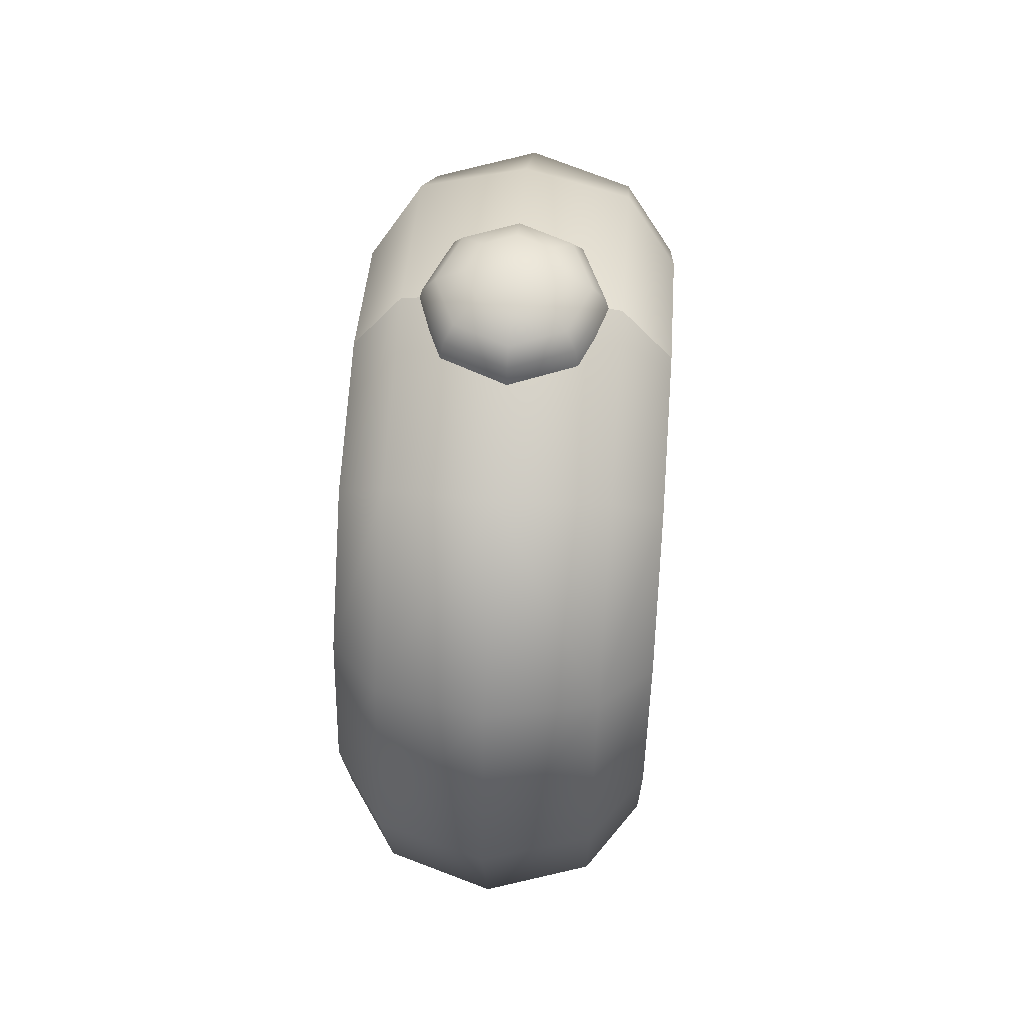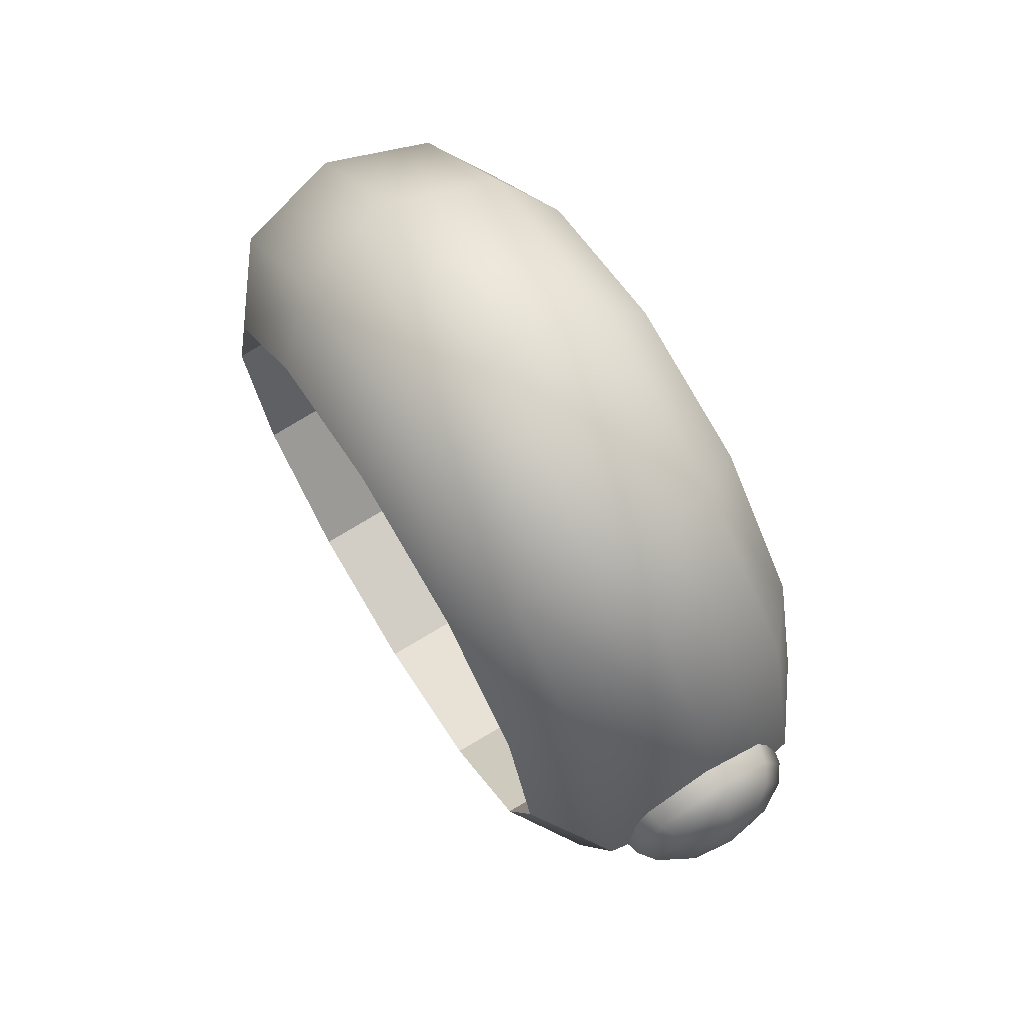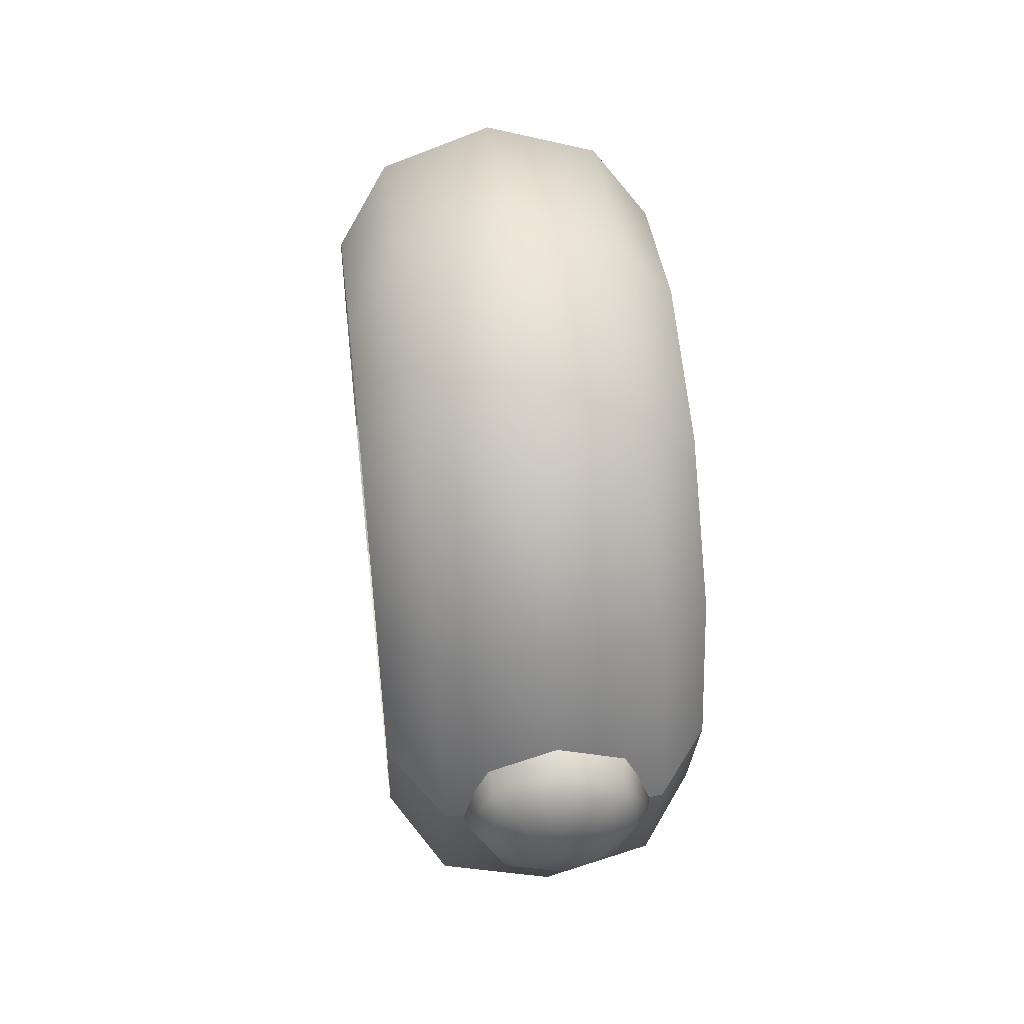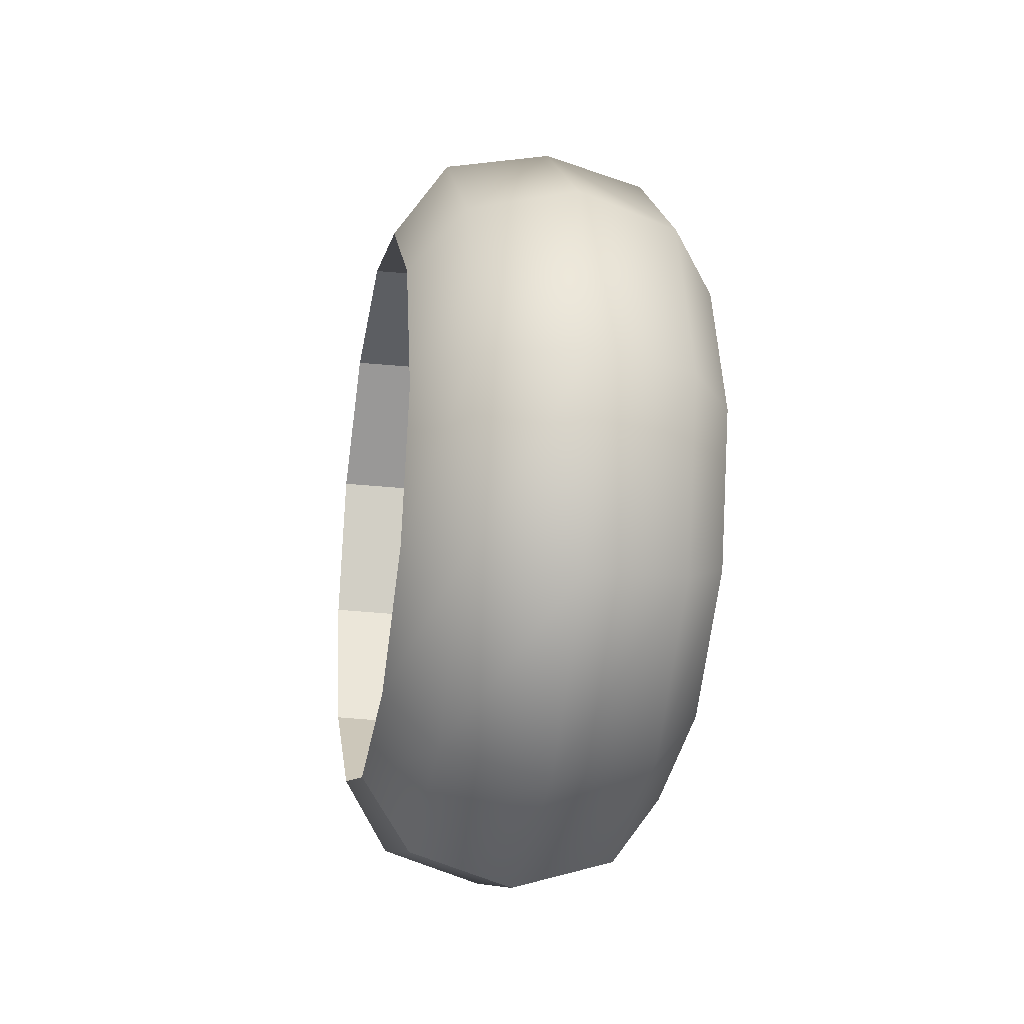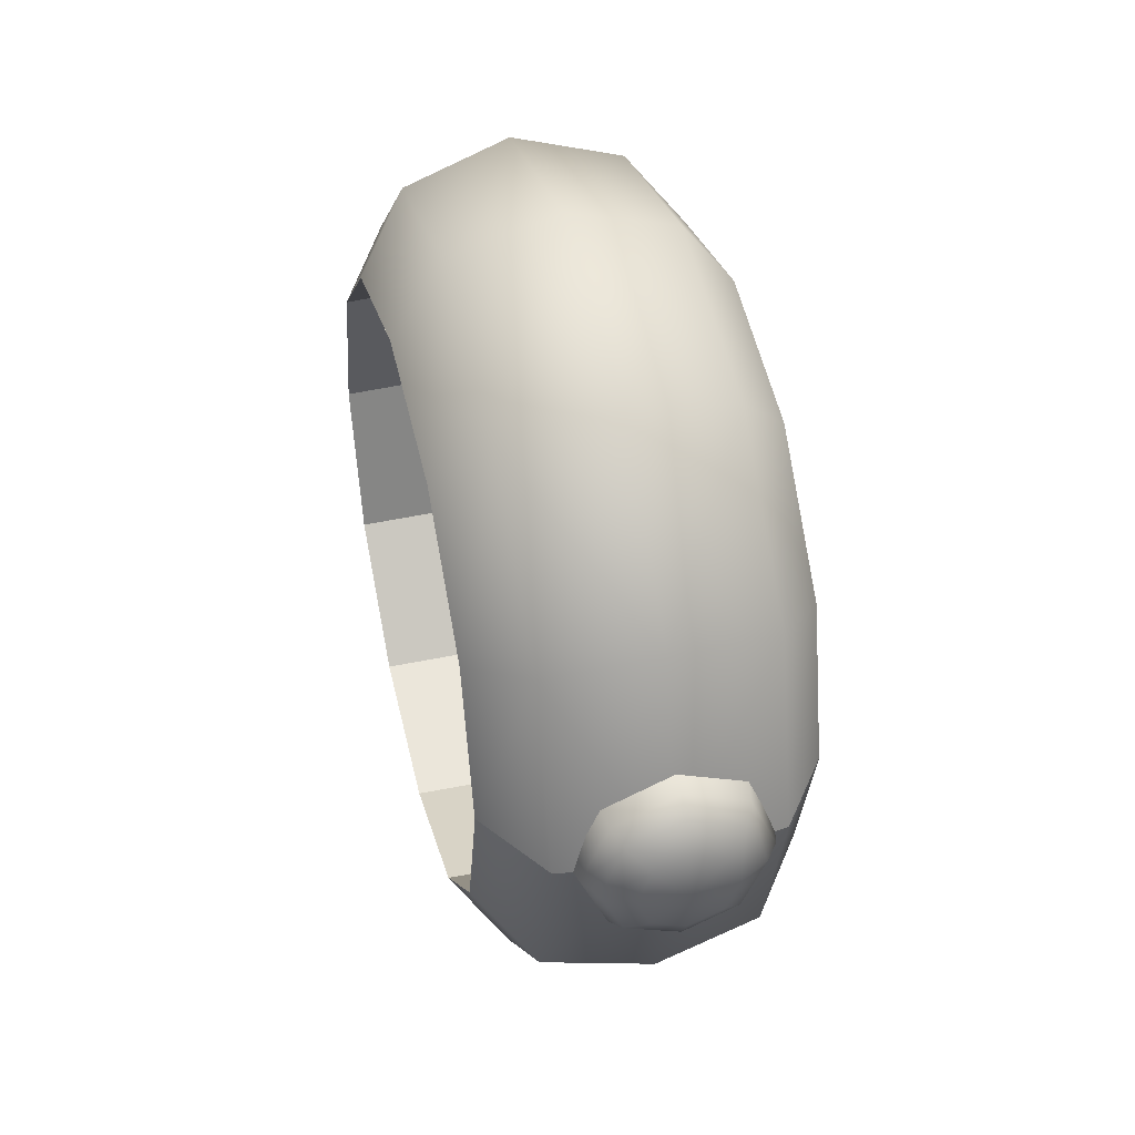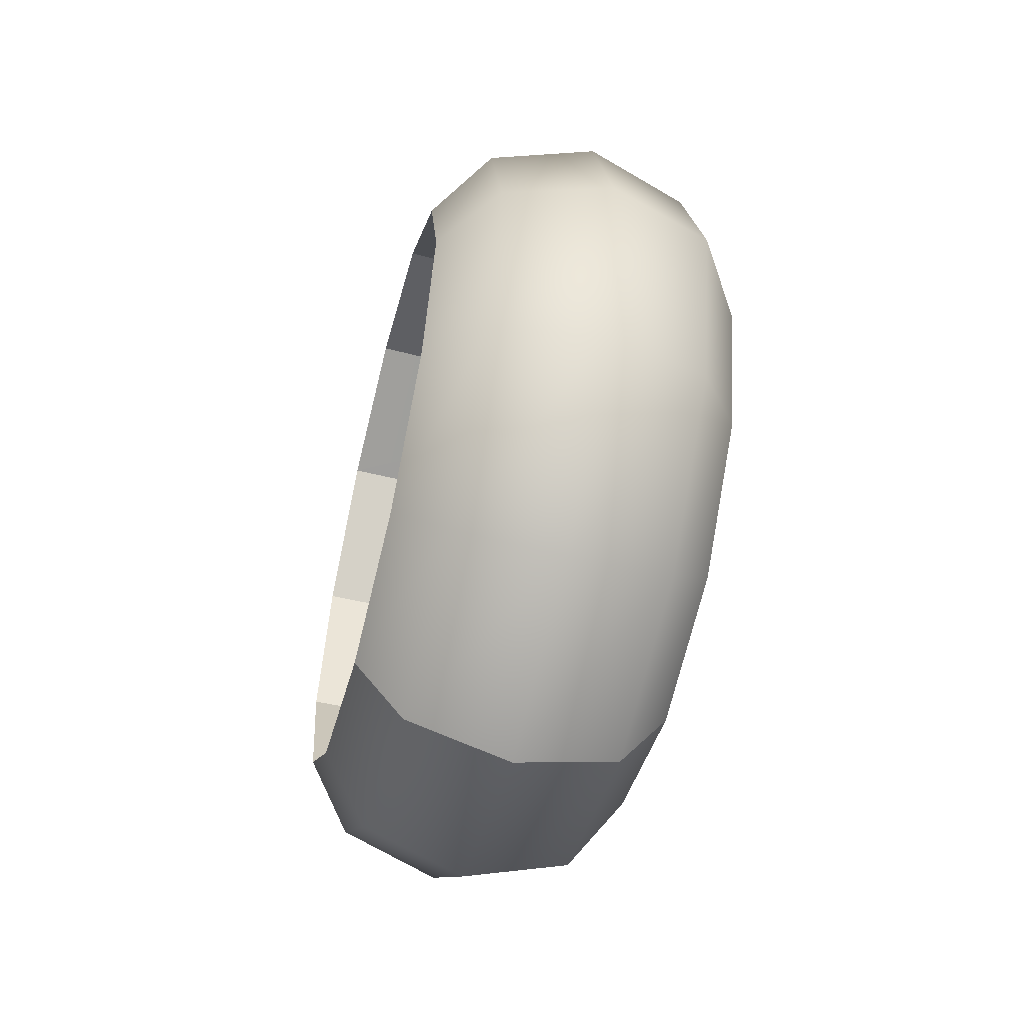
<metadata>
{"format":"obj","ext":"obj","renderer":"f3d","projection":"perspective","resolution":1024,"background":"white","views":[{"elev":57.0,"azim":4.2,"up":"+Z"},{"elev":70.4,"azim":-31.8,"up":"+Y"},{"elev":51.7,"azim":-6.5,"up":"+Y"},{"elev":-24.0,"azim":-10.8,"up":"+Z"},{"elev":43.6,"azim":-14.3,"up":"+Y"},{"elev":-56.0,"azim":165.7,"up":"+Z"}]}
</metadata>
<code>
o vsn_mesh_0_b1_bngl01_mesh_0_b1_bngl01.001
v 0.9704 0.01115 2.718
v 0.9796 0.02029 2.715
v 0.9704 0.02408 2.715
v 0.9833 0.01115 2.715
v 0.9613 0.02029 2.715
v 0.9796 0.00202 2.715
v 0.9575 0.01115 2.715
v 0.9704 -0.001765 2.715
v 0.9613 0.00202 2.715
v 0.9704 0.03174 2.711
v 0.985 0.02571 2.711
v 0.9498 0.01115 2.711
v 0.9559 0.02571 2.711
v 0.985 -0.0034 2.711
v 0.991 0.01115 2.711
v 0.9559 -0.0034 2.711
v 0.9704 -0.009429 2.711
v 0.9533 0.02827 2.706
v 0.9704 0.03535 2.706
v 0.9946 0.01115 2.706
v 0.9875 0.02827 2.706
v 0.9704 -0.01304 2.706
v 0.9875 -0.005956 2.706
v 0.9462 0.01115 2.706
v 0.9533 -0.005956 2.706
v 0.9704 0.0366 2.701
v 0.9884 0.02915 2.701
v 0.9884 -0.006836 2.701
v 0.9959 0.01116 2.701
v 0.9524 -0.006836 2.701
v 0.9704 -0.01429 2.701
v 0.9524 0.02915 2.701
v 0.945 0.01116 2.701
v 0.9991 -0.07869 2.65
v 0.9991 -0.09259 2.599
v 1.013 -0.0621 2.641
v 0.9698 -0.1014 2.599
v 1.013 -0.03114 2.672
v 0.9698 -0.08636 2.655
v 0.9991 -0.04072 2.688
v 0.9698 -0.04514 2.693
v 1.013 -0.07343 2.599
v 0.9698 -0.08636 2.542
v 0.9991 -0.07869 2.547
v 1.013 0.01116 2.683
v 0.9405 -0.07869 2.65
v 0.9405 -0.09259 2.599
v 1.013 -0.0621 2.556
v 0.9405 -0.07869 2.547
v 0.9698 -0.04514 2.501
v 0.9405 -0.04072 2.509
v 0.9991 0.01116 2.702
v 0.9405 -0.04072 2.688
v 0.9698 0.01115 2.707
v 0.9991 -0.04072 2.509
v 1.013 -0.03114 2.525
v 0.9266 -0.03022 2.527
v 0.9405 0.01116 2.495
v 0.9266 0.01116 2.516
v 0.9266 -0.0716 2.599
v 0.9266 -0.06051 2.557
v 0.9405 0.01115 2.702
v 0.9266 -0.06051 2.64
v 0.9266 -0.03022 2.67
v 0.9991 0.01116 2.495
v 1.013 0.01116 2.514
v 0.9698 0.01116 2.486
v 0.9266 0.01116 2.681
v 0.9405 0.101 2.65
v 0.9405 0.1149 2.599
v 0.9266 0.08282 2.64
v 0.9698 0.1238 2.599
v 0.9266 0.05253 2.67
v 0.9698 0.1087 2.655
v 0.9405 0.06303 2.688
v 0.9698 0.06746 2.693
v 0.9266 0.09391 2.599
v 0.9698 0.1087 2.542
v 0.9405 0.101 2.547
v 0.9266 0.01116 2.681
v 0.9991 0.101 2.65
v 0.9991 0.1149 2.599
v 0.9266 0.08282 2.557
v 0.9991 0.101 2.547
v 0.9698 0.06746 2.501
v 0.9991 0.06303 2.509
v 0.9405 0.01115 2.702
v 0.9991 0.06303 2.688
v 0.9698 0.01115 2.707
v 0.9405 0.06303 2.509
v 0.9266 0.05253 2.527
v 1.013 0.05345 2.525
v 0.9991 0.01116 2.495
v 1.013 0.01116 2.514
v 1.013 0.09574 2.599
v 1.013 0.08441 2.556
v 0.9991 0.01116 2.702
v 1.013 0.08441 2.641
v 1.013 0.05345 2.672
v 0.9405 0.01116 2.495
v 0.9266 0.01116 2.516
v 0.9698 0.01116 2.486
v 1.013 0.01116 2.683
v 0.9266 0.01116 2.681
v 1.013 -0.03114 2.672
v 0.9266 -0.03022 2.67
v 1.013 0.01116 2.683
v 0.9266 -0.03022 2.67
v 1.013 -0.0621 2.641
v 0.9266 -0.06051 2.64
v 1.013 -0.03114 2.672
v 0.9266 -0.06051 2.64
v 1.013 -0.07343 2.599
v 0.9266 -0.0716 2.599
v 1.013 -0.0621 2.641
v 0.9266 -0.0716 2.599
v 1.013 -0.0621 2.556
v 0.9266 -0.06051 2.557
v 1.013 -0.07343 2.599
v 0.9266 -0.06051 2.557
v 1.013 -0.03114 2.525
v 0.9266 -0.03022 2.527
v 1.013 -0.0621 2.556
v 0.9266 -0.03022 2.527
v 1.013 0.01116 2.514
v 0.9266 0.01116 2.516
v 1.013 -0.03114 2.525
v 0.9266 0.01116 2.516
v 1.013 0.05345 2.525
v 0.9266 0.05253 2.527
v 1.013 0.01116 2.514
v 0.9266 0.05253 2.527
v 1.013 0.08441 2.556
v 0.9266 0.08282 2.557
v 1.013 0.05345 2.525
v 0.9266 0.08282 2.557
v 1.013 0.09574 2.599
v 0.9266 0.09391 2.599
v 1.013 0.08441 2.556
v 0.9266 0.09391 2.599
v 1.013 0.08441 2.641
v 0.9266 0.08282 2.64
v 1.013 0.09574 2.599
v 0.9266 0.08282 2.64
v 1.013 0.05345 2.672
v 0.9266 0.05253 2.67
v 1.013 0.08441 2.641
v 0.9266 0.05253 2.67
v 1.013 0.01116 2.683
v 0.9266 0.01116 2.681
v 1.013 0.05345 2.672
f 104 105 106
f 104 107 105
f 108 109 110
f 108 111 109
f 112 113 114
f 112 115 113
f 116 117 118
f 116 119 117
f 120 121 122
f 120 123 121
f 124 125 126
f 124 127 125
f 128 129 130
f 128 131 129
f 132 133 134
f 132 135 133
f 136 137 138
f 136 139 137
f 140 141 142
f 140 143 141
f 144 145 146
f 144 147 145
f 148 149 150
f 148 151 149
f 1 2 3
f 1 4 2
f 1 3 5
f 1 6 4
f 1 5 7
f 1 8 6
f 1 7 9
f 1 9 8
f 2 10 3
f 2 4 11
f 2 11 10
f 5 12 7
f 5 3 13
f 5 13 12
f 3 10 13
f 6 8 14
f 6 15 4
f 6 14 15
f 4 15 11
f 9 7 16
f 9 17 8
f 9 16 17
f 8 17 14
f 7 12 16
f 10 18 13
f 10 11 19
f 10 19 18
f 15 14 20
f 15 21 11
f 15 20 21
f 11 21 19
f 17 16 22
f 17 23 14
f 17 22 23
f 14 23 20
f 12 13 24
f 12 25 16
f 12 24 25
f 16 25 22
f 13 18 24
f 21 26 19
f 21 20 27
f 21 27 26
f 23 22 28
f 23 29 20
f 23 28 29
f 29 27 20
f 25 24 30
f 25 31 22
f 25 30 31
f 31 28 22
f 18 19 32
f 18 33 24
f 18 32 33
f 33 30 24
f 32 19 26
f 34 35 36
f 34 37 35
f 34 36 38
f 34 39 37
f 34 38 40
f 34 41 39
f 34 40 41
f 35 42 36
f 35 37 43
f 35 44 42
f 35 43 44
f 38 45 40
f 39 41 46
f 39 47 37
f 39 46 47
f 42 44 48
f 43 37 49
f 43 50 44
f 43 49 51
f 43 51 50
f 37 47 49
f 45 52 40
f 41 53 46
f 41 40 54
f 41 54 53
f 40 52 54
f 48 44 55
f 48 55 56
f 44 50 55
f 51 49 57
f 51 58 50
f 51 57 59
f 51 59 58
f 47 46 60
f 47 61 49
f 47 60 61
f 61 57 49
f 53 54 62
f 53 63 46
f 53 62 64
f 53 64 63
f 63 60 46
f 56 55 65
f 56 65 66
f 50 58 67
f 50 67 55
f 55 67 65
f 62 68 64
f 69 70 71
f 69 72 70
f 69 71 73
f 69 74 72
f 69 73 75
f 69 76 74
f 69 75 76
f 70 77 71
f 70 72 78
f 70 79 77
f 70 78 79
f 73 80 75
f 74 76 81
f 74 82 72
f 74 81 82
f 77 79 83
f 78 72 84
f 78 85 79
f 78 84 86
f 78 86 85
f 72 82 84
f 80 87 75
f 76 88 81
f 76 75 89
f 76 89 88
f 75 87 89
f 83 79 90
f 83 90 91
f 79 85 90
f 86 84 92
f 86 93 85
f 86 92 94
f 86 94 93
f 82 81 95
f 82 96 84
f 82 95 96
f 96 92 84
f 88 89 97
f 88 98 81
f 88 97 99
f 88 99 98
f 98 95 81
f 91 90 100
f 91 100 101
f 85 93 102
f 85 102 90
f 90 102 100
f 97 103 99

</code>
